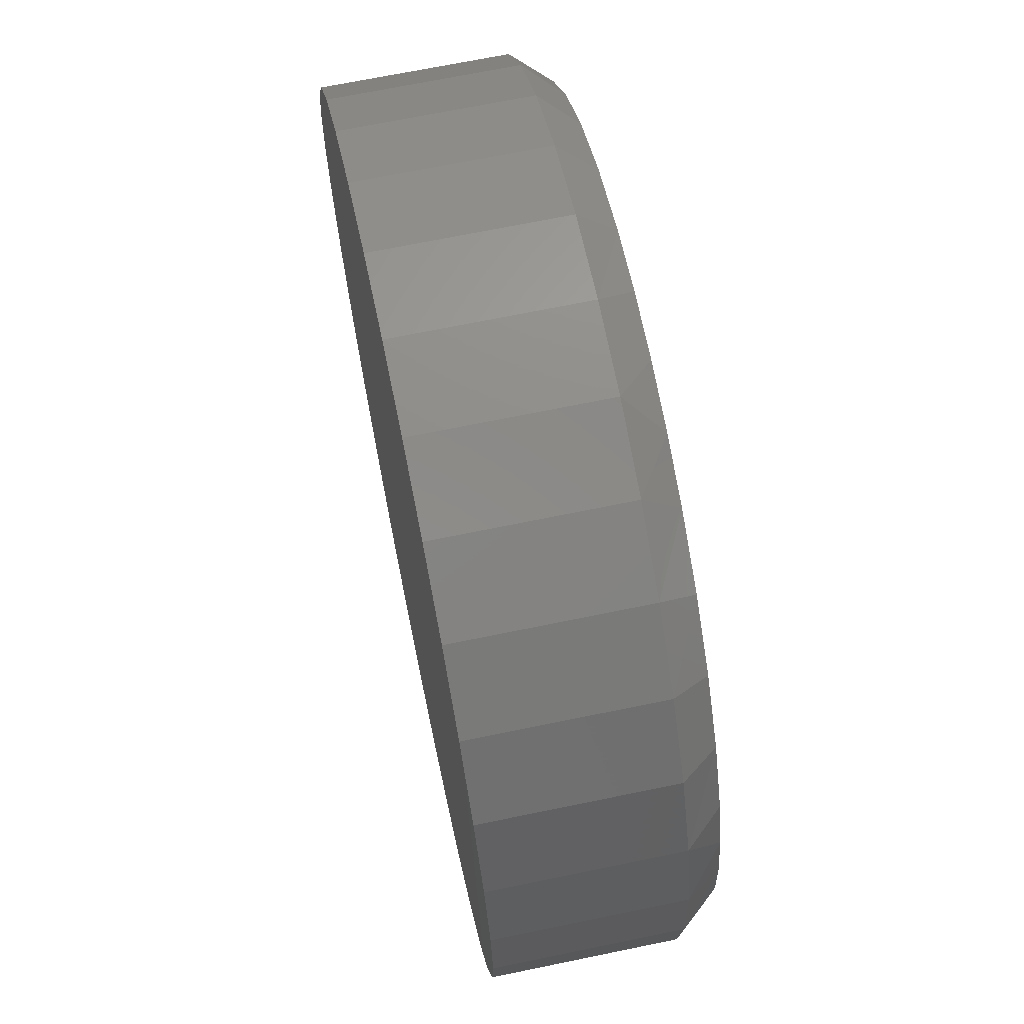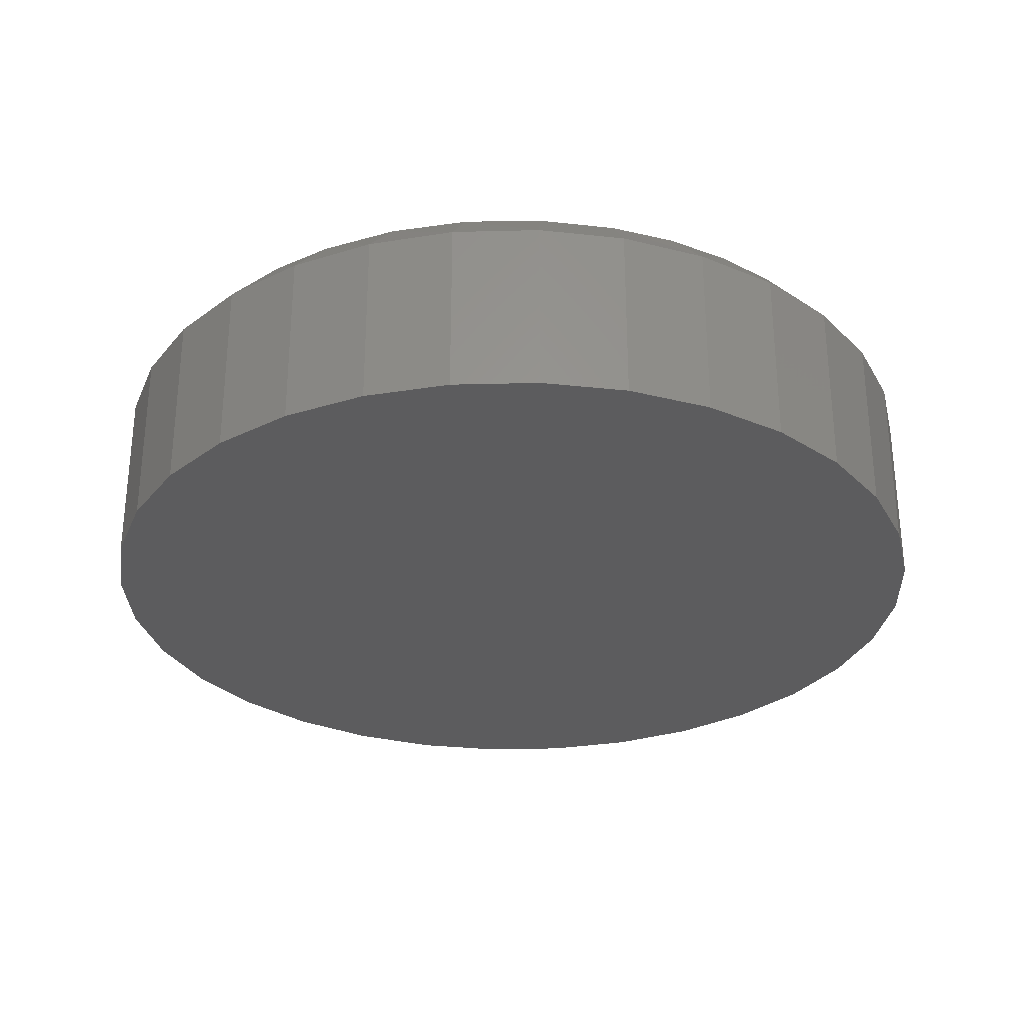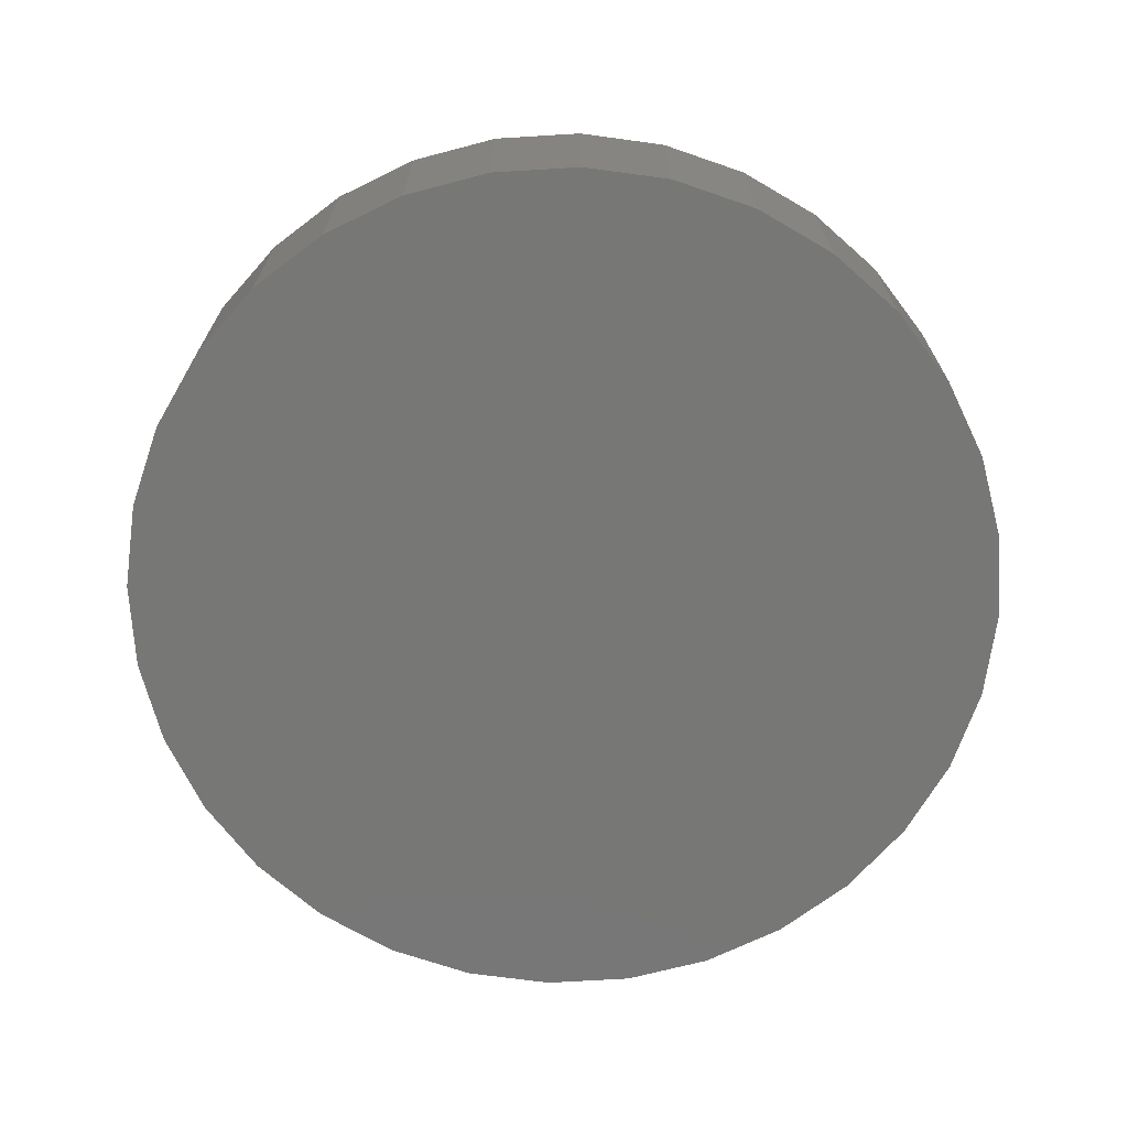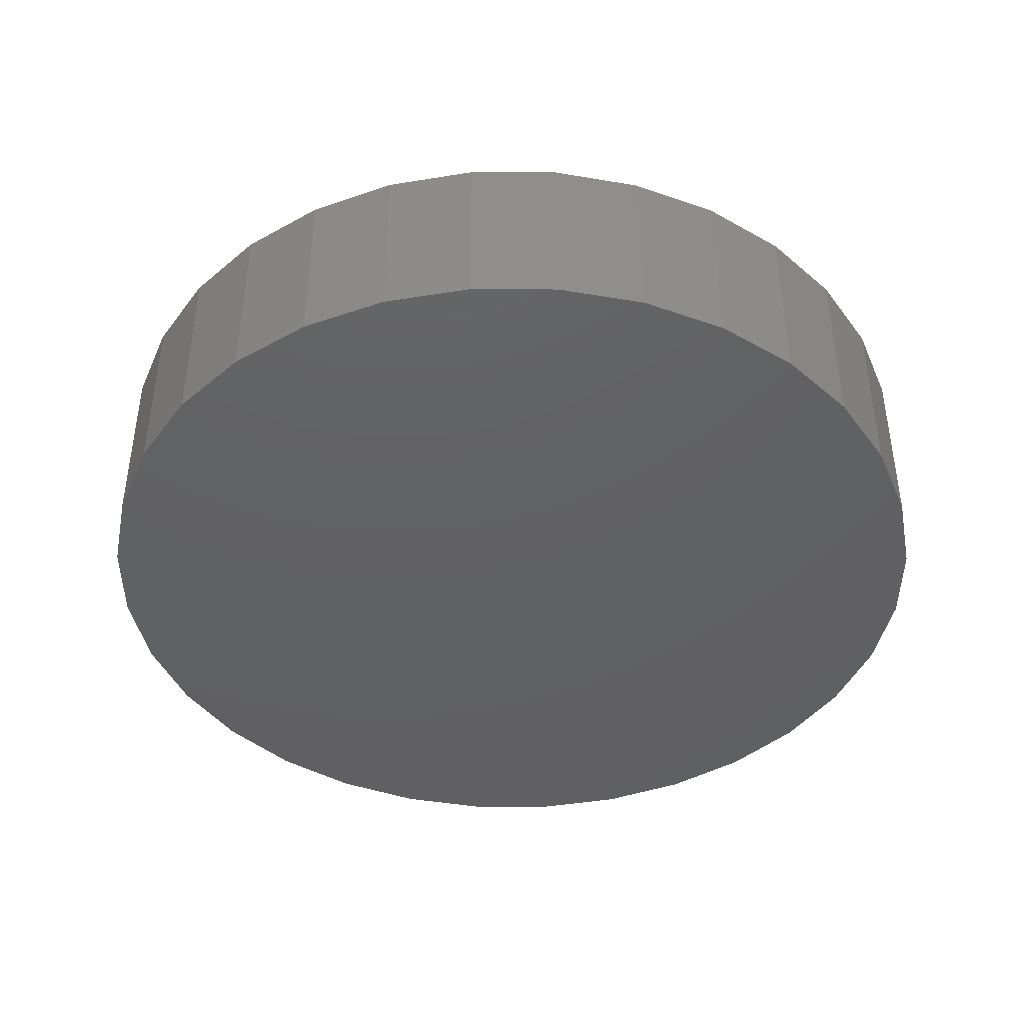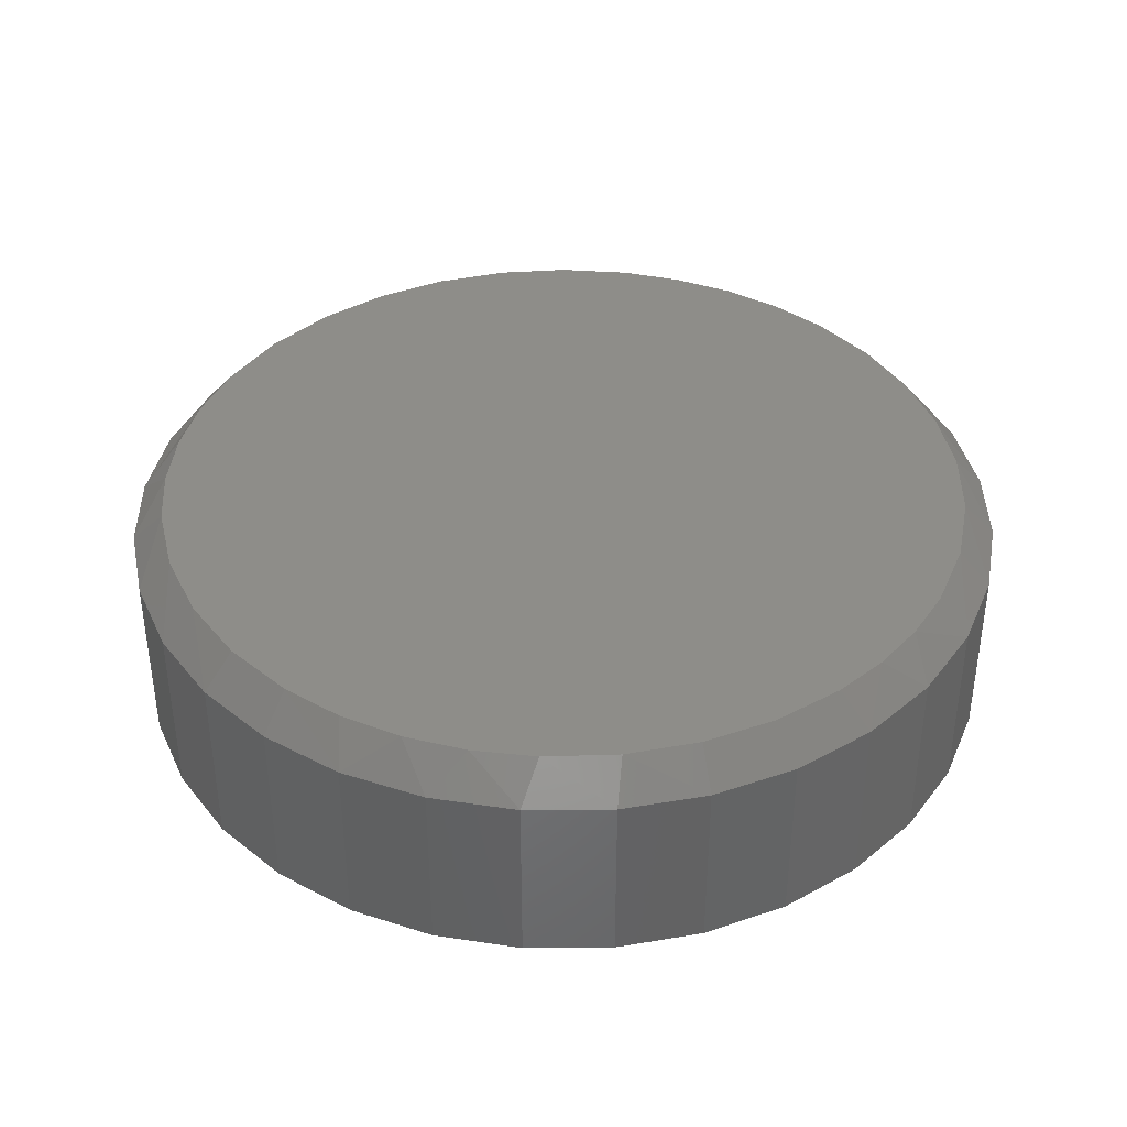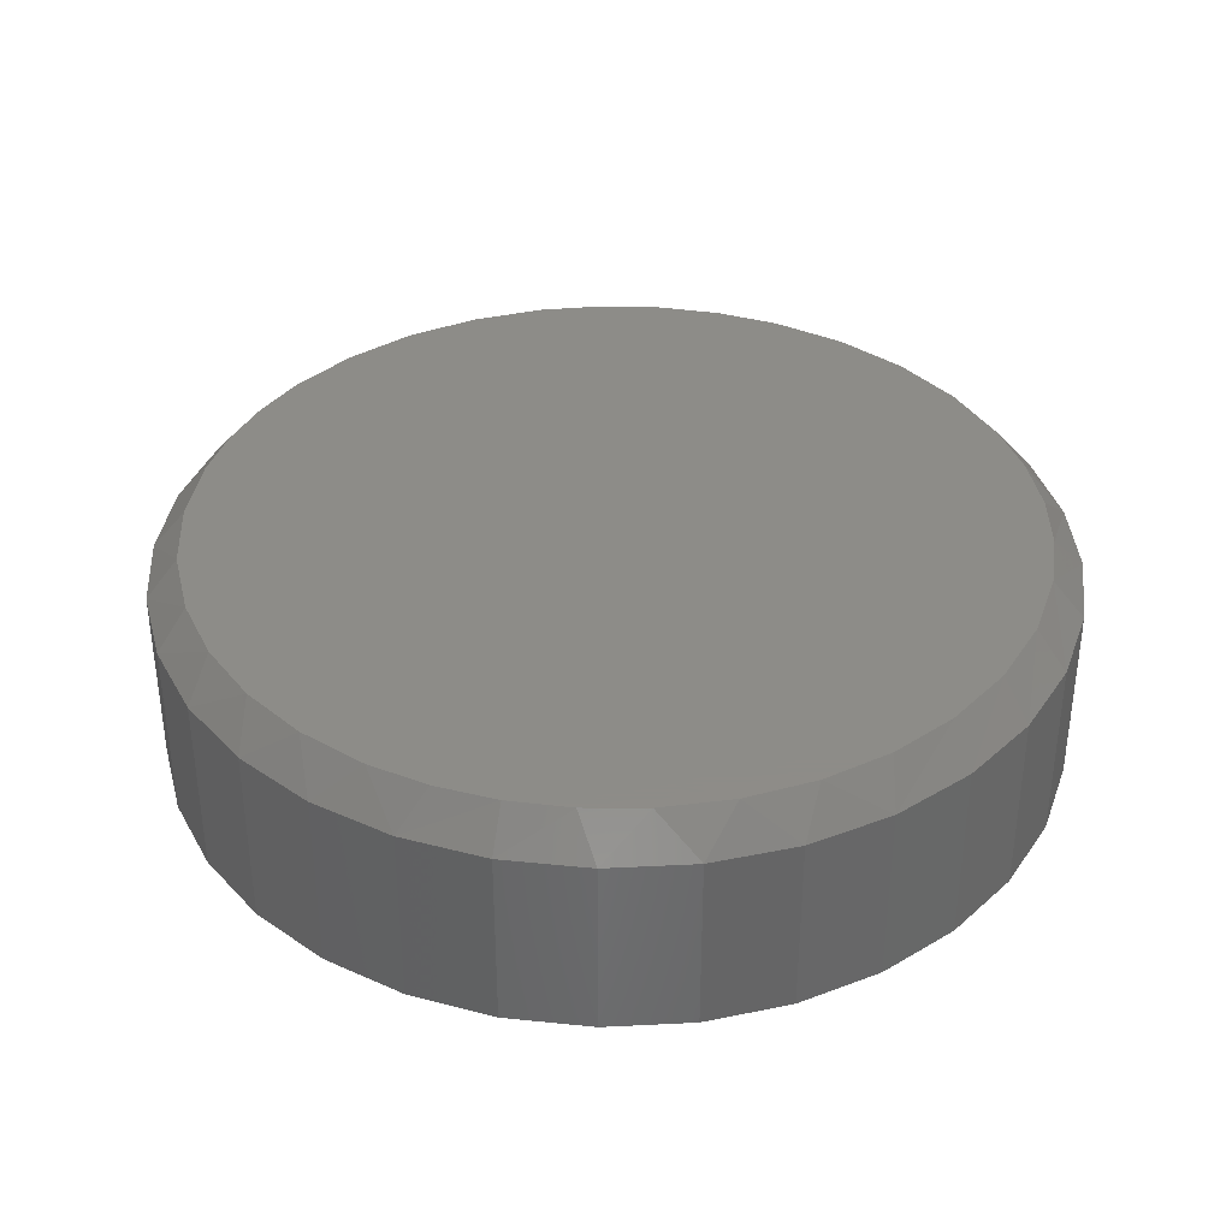
<metadata>
{"format":"stl","ext":"stl","renderer":"f3d","projection":"perspective","resolution":1024,"background":"white","views":[{"elev":68.4,"azim":-101.7,"up":"+Y"},{"elev":-29.7,"azim":154.0,"up":"+Z"},{"elev":-69.6,"azim":-13.4,"up":"+Z"},{"elev":-42.6,"azim":117.9,"up":"+Z"},{"elev":38.9,"azim":-152.5,"up":"+Z"},{"elev":36.6,"azim":13.2,"up":"+Z"}]}
</metadata>
<code>
# stl→obj: 101 verts, 198 faces
v -0.1807 0.6775 0.375
v -0.2837 0.6399 0.375
v 0.2712 0.652 0.375
v -0.07304 0.6985 0.375
v 0.1455 0.6896 0.375
v 0.03656 0.7026 0.375
v 0.3878 0.5917 0.375
v -0.3942 0.5769 0.375
v 0.4912 0.5108 0.375
v -0.4916 0.495 0.375
v 0.5777 0.4121 0.375
v -0.5726 0.3969 0.375
v 0.635 0.3182 0.375
v -0.6346 0.2858 0.375
v 0.6769 0.2166 0.375
v -0.6681 0.1937 0.375
v 0.7025 0.1096 0.375
v -0.6885 0.09781 0.375
v 0.7111 -8.327e-17 0.375
v -0.6953 2.657e-07 0.375
v 0.6987 -0.1313 0.375
v -0.6829 -0.1313 0.375
v 0.662 -0.258 0.375
v -0.6463 -0.258 0.375
v 0.6024 -0.3757 0.375
v -0.5866 -0.3757 0.375
v 0.5275 -0.4738 0.375
v -0.5117 -0.4738 0.375
v 0.4366 -0.5574 0.375
v -0.4208 -0.5574 0.375
v 0.3325 -0.6238 0.375
v -0.3167 -0.6238 0.375
v 0.2183 -0.671 0.375
v -0.2026 -0.671 0.375
v 0.1143 -0.6951 0.375
v -0.09856 -0.6951 0.375
v 0.007895 -0.7032 0.375
v 0.7658 0 0
v 0.7658 -1.856e-16 0.3125
v 0.7512 -0.1479 0
v 0.7512 -0.1479 0.3125
v 0.7081 -0.29 0
v 0.7081 -0.29 0.3125
v 0.6381 -0.4211 0
v 0.6381 -0.4211 0.3125
v 0.5438 -0.5359 0
v 0.5438 -0.5359 0.3125
v 0.429 -0.6302 0
v 0.429 -0.6302 0.3125
v 0.2979 -0.7002 0
v 0.2979 -0.7002 0.3125
v 0.1558 -0.7433 0
v 0.1558 -0.7433 0.3125
v 0.007895 -0.7579 0
v 0.007895 -0.7579 0.3125
v -0.14 -0.7433 0
v -0.14 -0.7433 0.3125
v -0.2821 -0.7002 0
v -0.2821 -0.7002 0.3125
v -0.4132 -0.6302 0
v -0.4132 -0.6302 0.3125
v -0.528 -0.5359 0
v -0.528 -0.5359 0.3125
v -0.6223 -0.4211 0
v -0.6223 -0.4211 0.3125
v -0.6923 -0.29 0
v -0.6923 -0.29 0.3125
v -0.7354 -0.1479 0
v -0.7354 -0.1479 0.3125
v -0.75 9.281e-17 0
v -0.75 9.281e-17 0.3125
v -0.7354 0.1479 0
v -0.7354 0.1479 0.3125
v -0.6923 0.29 0
v -0.6923 0.29 0.3125
v -0.6223 0.4211 0
v -0.6223 0.4211 0.3125
v -0.528 0.5359 0
v -0.528 0.5359 0.3125
v -0.4132 0.6302 0
v -0.4132 0.6302 0.3125
v -0.2821 0.7002 0
v -0.2821 0.7002 0.3125
v -0.14 0.7433 0
v -0.14 0.7433 0.3125
v 0.007895 0.7579 0
v 0.007895 0.7579 0.3125
v 0.1558 0.7433 0
v 0.1558 0.7433 0.3125
v 0.2979 0.7002 0
v 0.2979 0.7002 0.3125
v 0.429 0.6302 0
v 0.429 0.6302 0.3125
v 0.5438 0.5359 0
v 0.5438 0.5359 0.3125
v 0.6381 0.4211 0
v 0.6381 0.4211 0.3125
v 0.7081 0.29 0
v 0.7081 0.29 0.3125
v 0.7512 0.1479 0
v 0.7512 0.1479 0.3125
f 1 2 3
f 1 3 4
f 4 3 5
f 4 5 6
f 3 2 7
f 7 2 8
f 7 8 9
f 9 8 10
f 9 10 11
f 11 10 12
f 11 12 13
f 13 12 14
f 13 14 15
f 15 14 16
f 15 16 17
f 17 16 18
f 17 18 19
f 19 18 20
f 19 20 21
f 21 20 22
f 21 22 23
f 23 22 24
f 23 24 25
f 25 24 26
f 25 26 27
f 27 26 28
f 27 28 29
f 29 28 30
f 29 30 31
f 31 30 32
f 31 32 33
f 33 32 34
f 33 34 35
f 35 34 36
f 35 36 37
f 38 39 40
f 40 39 41
f 40 41 42
f 42 41 43
f 42 43 44
f 44 43 45
f 44 45 46
f 46 45 47
f 46 47 48
f 48 47 49
f 48 49 50
f 50 49 51
f 50 51 52
f 52 51 53
f 52 53 54
f 54 53 55
f 54 55 56
f 56 55 57
f 56 57 58
f 58 57 59
f 58 59 60
f 60 59 61
f 60 61 62
f 62 61 63
f 62 63 64
f 64 63 65
f 64 65 66
f 66 65 67
f 66 67 68
f 68 67 69
f 68 69 70
f 70 69 71
f 70 71 72
f 72 71 73
f 72 73 74
f 74 73 75
f 74 75 76
f 76 75 77
f 76 77 78
f 78 77 79
f 78 79 80
f 80 79 81
f 80 81 82
f 82 81 83
f 82 83 84
f 84 83 85
f 84 85 86
f 86 85 87
f 86 87 88
f 88 87 89
f 88 89 90
f 90 89 91
f 90 91 92
f 92 91 93
f 92 93 94
f 94 93 95
f 94 95 96
f 96 95 97
f 96 97 98
f 98 97 99
f 98 99 100
f 100 99 101
f 100 101 38
f 38 101 39
f 85 4 87
f 16 75 73
f 16 73 18
f 18 73 71
f 18 71 20
f 13 15 99
f 99 15 17
f 99 17 101
f 101 17 19
f 101 19 39
f 9 11 95
f 95 11 97
f 11 13 97
f 97 13 99
f 3 7 91
f 91 7 93
f 7 9 93
f 93 9 95
f 4 6 87
f 87 6 5
f 87 5 89
f 89 5 3
f 89 3 91
f 4 85 1
f 1 85 83
f 1 83 2
f 2 83 81
f 2 81 8
f 8 81 79
f 8 79 10
f 16 14 75
f 75 14 12
f 75 12 77
f 77 12 10
f 77 10 79
f 47 29 49
f 31 51 49
f 31 49 29
f 51 31 33
f 53 51 33
f 34 59 57
f 34 57 36
f 59 34 32
f 59 32 61
f 39 19 41
f 41 19 21
f 41 21 43
f 43 21 23
f 43 23 45
f 45 23 25
f 45 25 47
f 47 25 27
f 47 27 29
f 36 57 37
f 37 57 55
f 37 55 35
f 35 55 53
f 35 53 33
f 24 67 26
f 26 67 65
f 26 65 28
f 28 65 63
f 28 63 30
f 30 63 61
f 30 61 32
f 20 71 22
f 22 71 69
f 22 69 24
f 24 69 67
f 86 88 84
f 54 56 52
f 52 56 58
f 52 58 50
f 50 58 60
f 50 60 48
f 48 60 62
f 48 62 46
f 46 62 64
f 46 64 44
f 44 64 66
f 44 66 42
f 42 66 68
f 42 68 40
f 40 68 70
f 40 70 38
f 38 70 72
f 38 72 100
f 100 72 74
f 100 74 98
f 98 74 76
f 98 76 96
f 96 76 78
f 96 78 94
f 94 78 80
f 94 80 92
f 92 80 82
f 92 82 90
f 90 82 84
f 90 84 88

</code>
